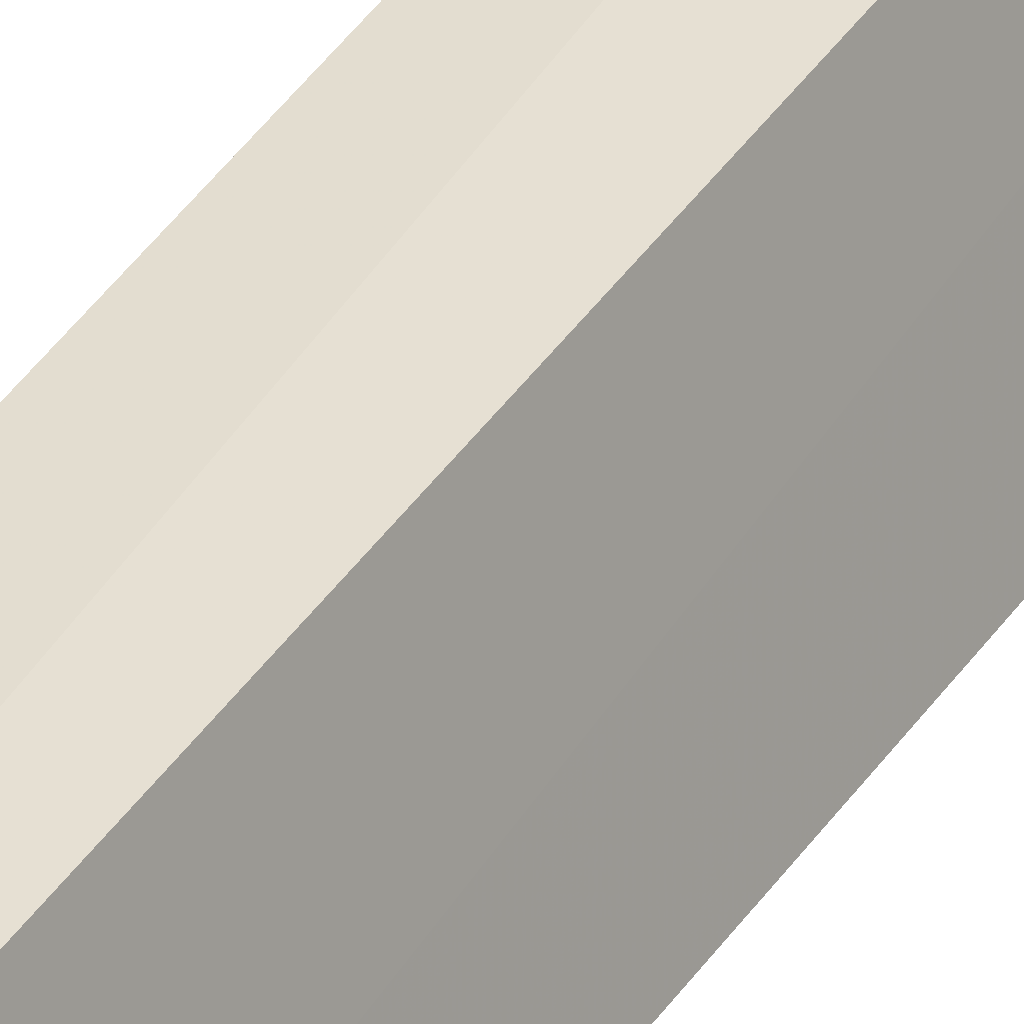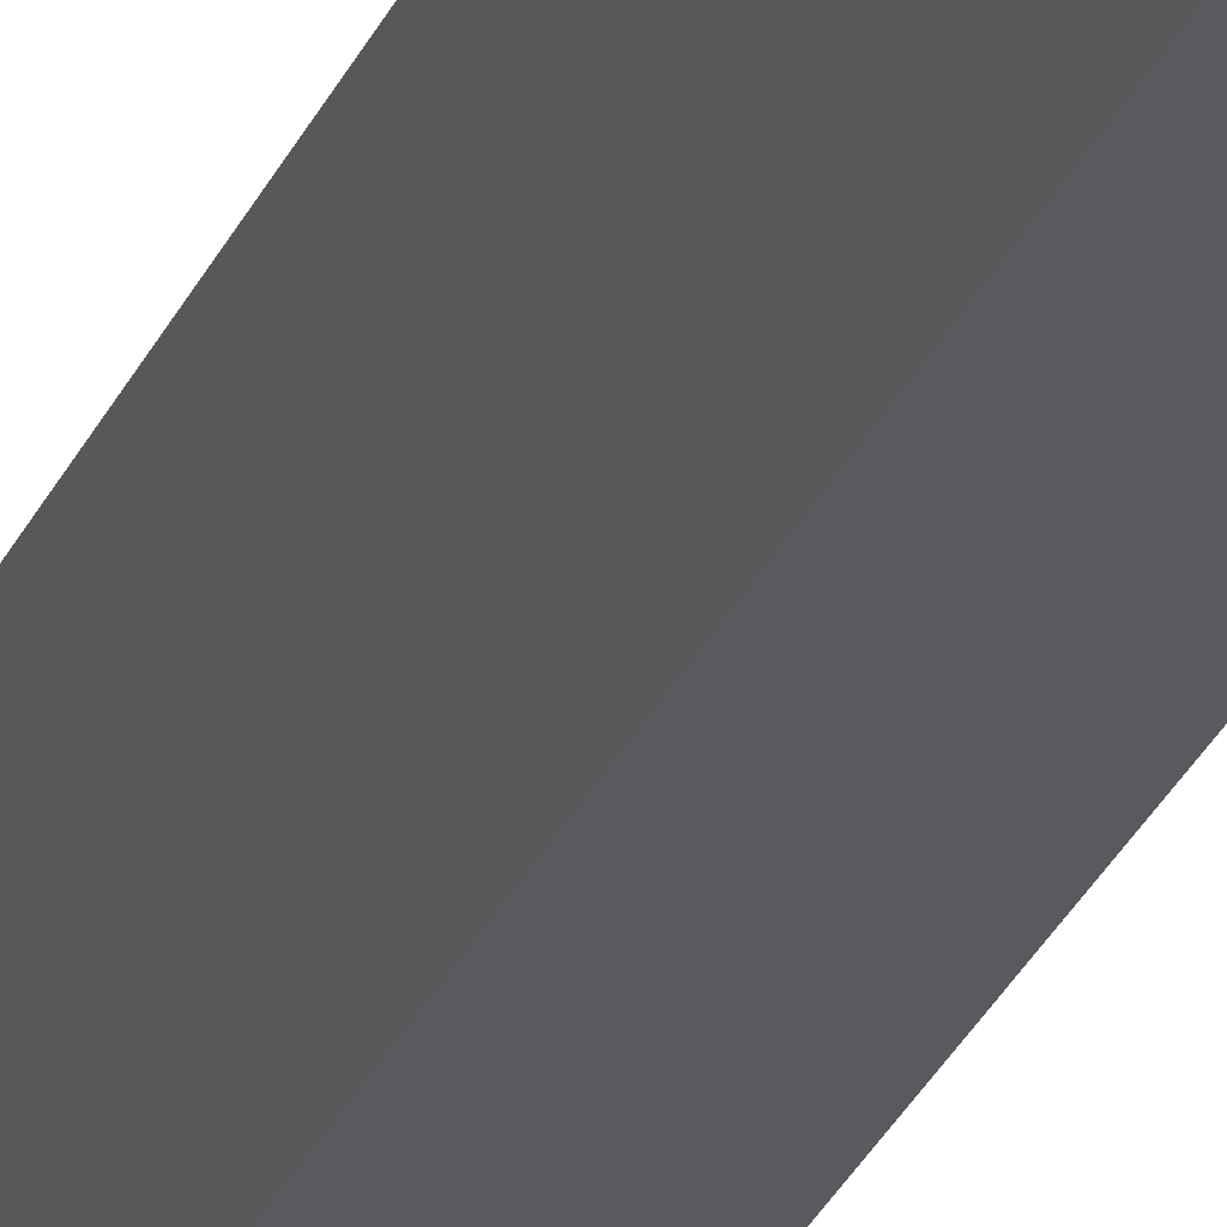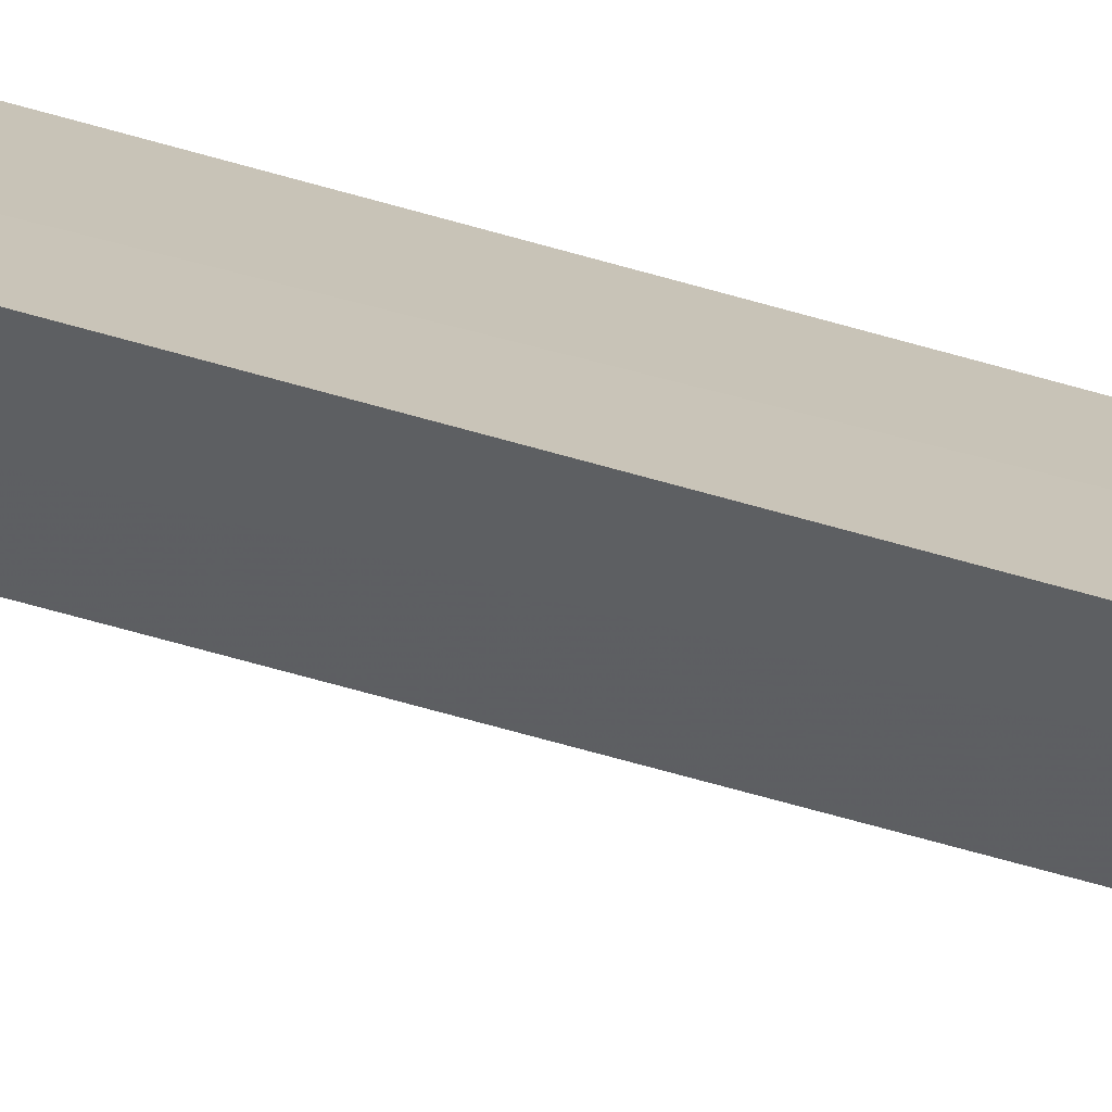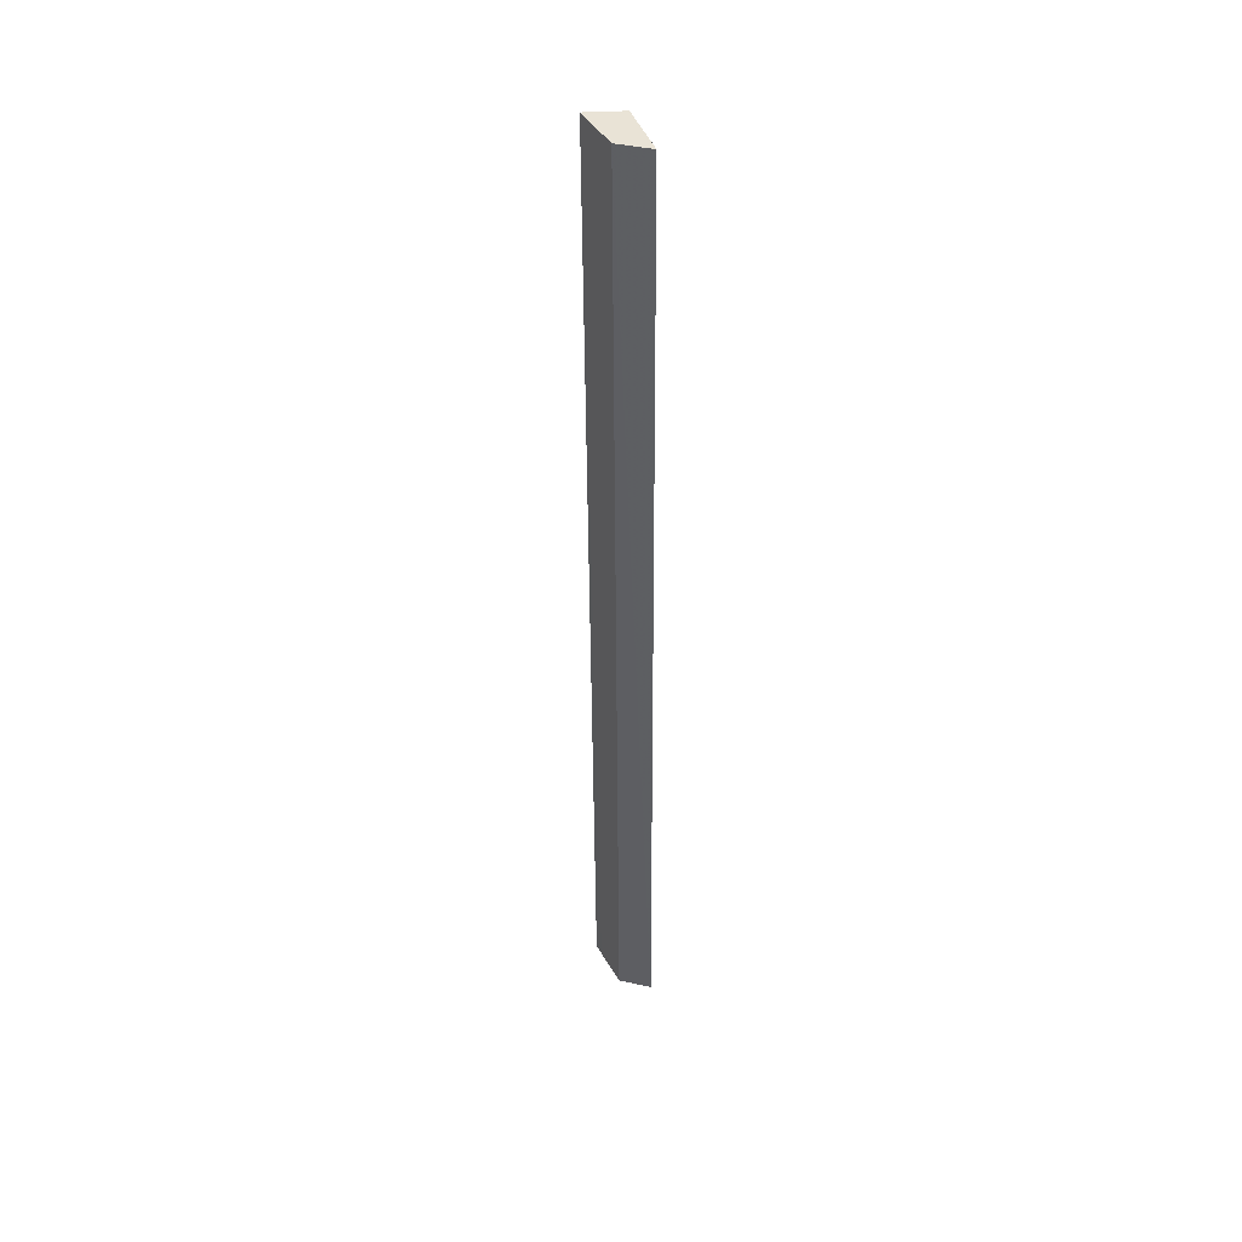
<metadata>
{"format":"obj","ext":"obj","renderer":"f3d","projection":"perspective","resolution":1024,"background":"white","views":[{"elev":37.1,"azim":-151.4,"up":"+Z"},{"elev":-22.0,"azim":163.8,"up":"+Z"},{"elev":-55.1,"azim":-108.2,"up":"+Z"},{"elev":42.2,"azim":178.7,"up":"+Y"}]}
</metadata>
<code>
v 1.075 0.2313 0.1809
v 1.074 -0.01972 0.1816
v 1.068 -0.0197 0.1696
v 1.061 0.2313 0.1666
v 1.066 0.2313 0.1813
v 1.069 0.2314 0.169
v 1.072 -0.01971 0.1789
v 1.064 -0.01974 0.1813
v 1.06 -0.01973 0.1672
f 5 2 1
f 6 1 3
f 6 5 1
f 6 4 5
f 7 1 2
f 7 2 3
f 7 3 1
f 8 2 5
f 8 5 4
f 9 8 4
f 9 3 2
f 9 2 8
f 9 6 3
f 9 4 6

</code>
